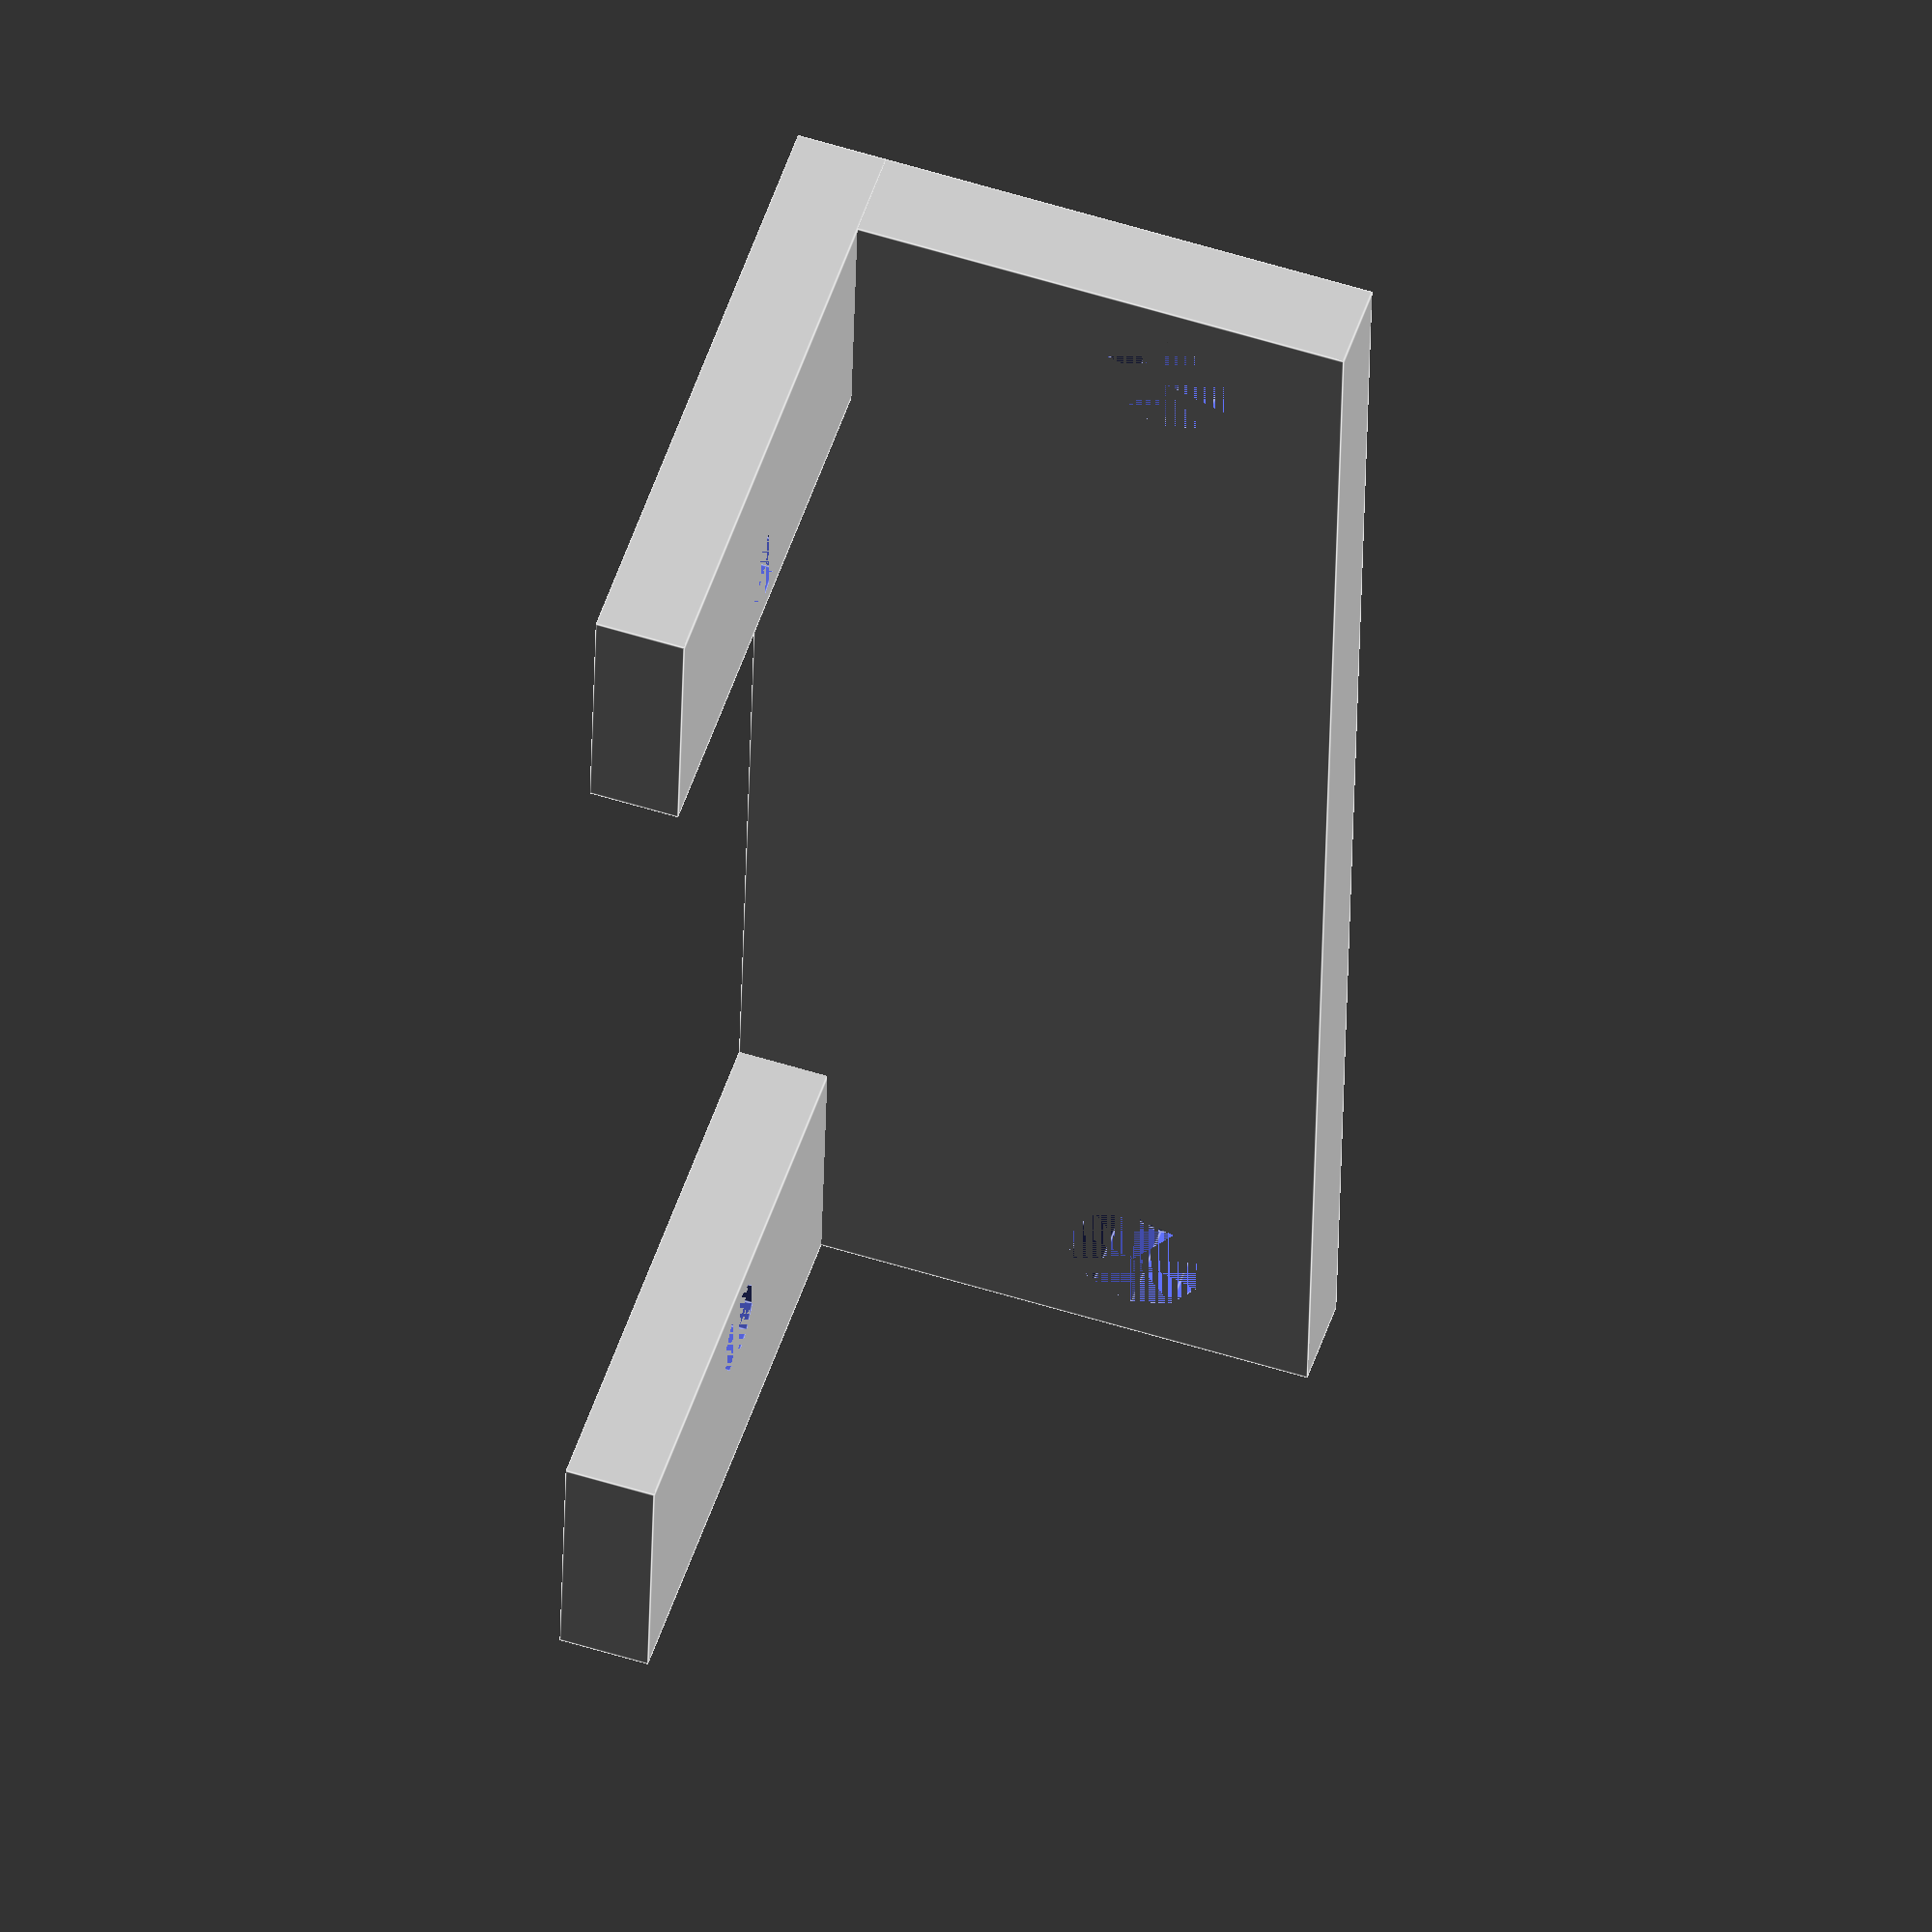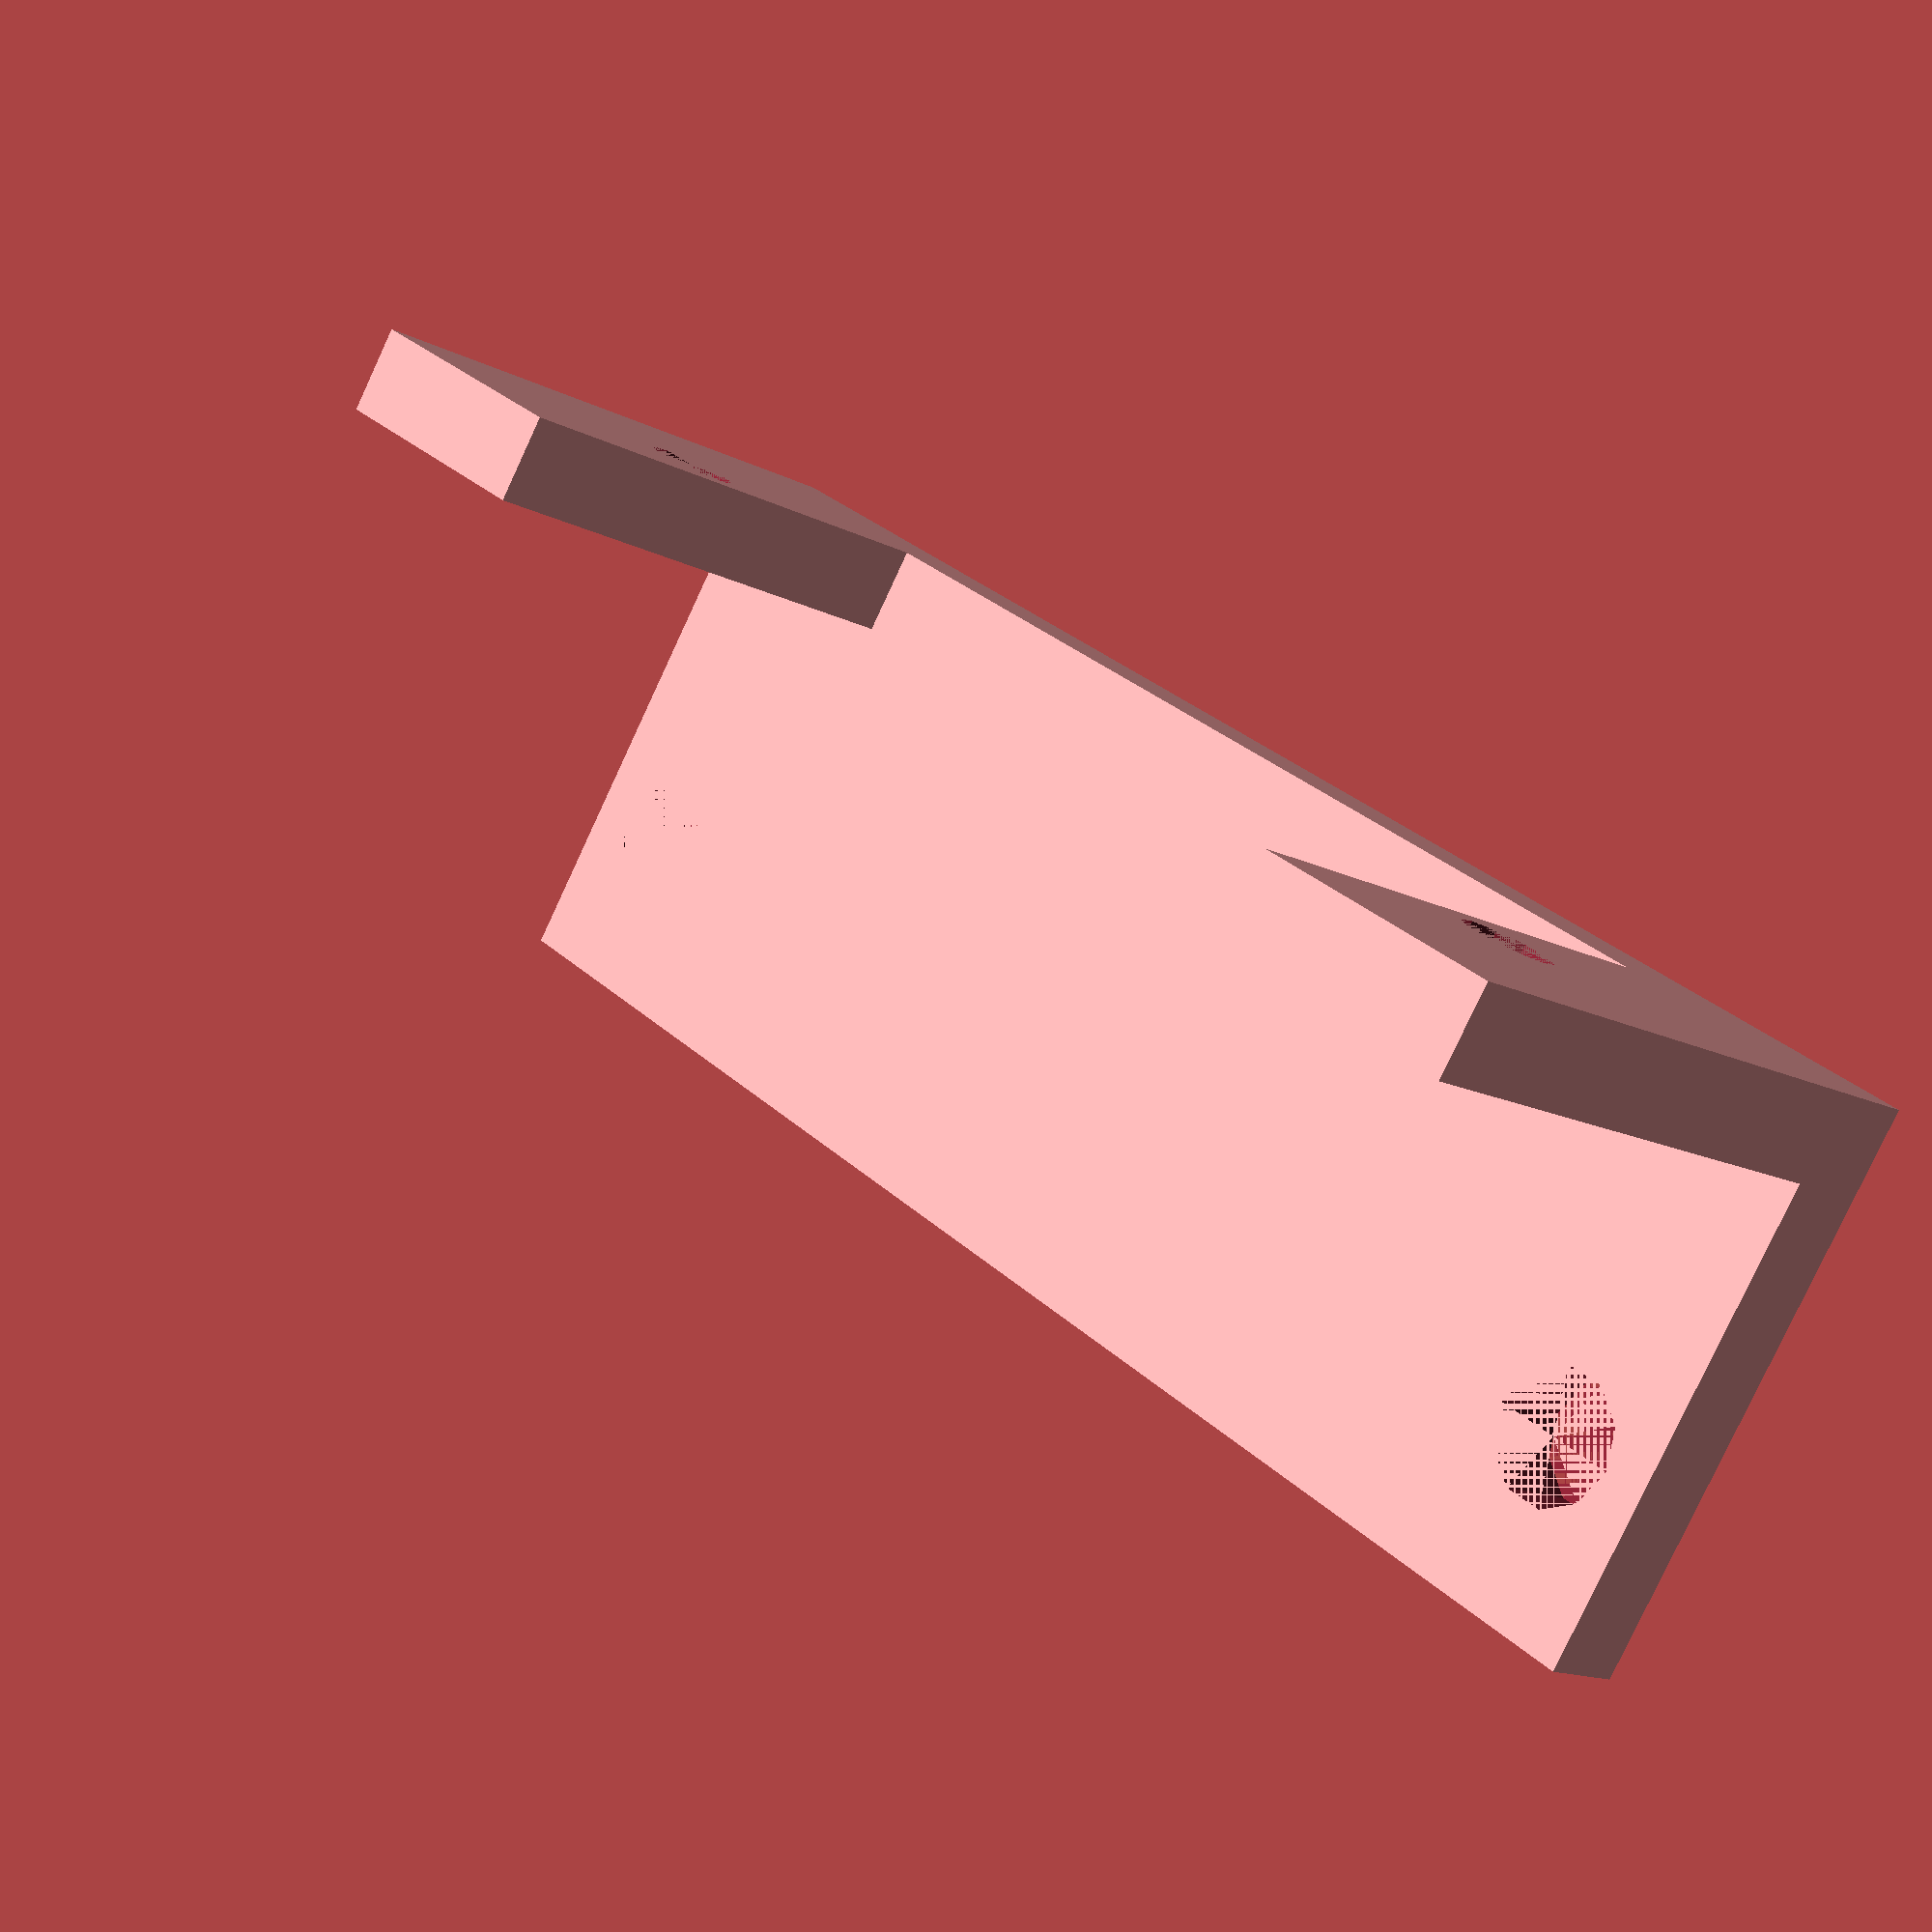
<openscad>
largeur=36;
largeurser=24;
hauteur=12;
epaisseur=2;
profondeur=15;
rayon=1.5;
$fn=10;

rt=1;
lt=32-5;

difference(){
union(){
cube([largeur,profondeur-epaisseur,epaisseur]);
cube([(largeur-largeurser)/2,epaisseur,hauteur+epaisseur]);
translate([largeur-(largeur-largeurser)/2,0,0])cube([(largeur-largeurser)/2,epaisseur,hauteur+epaisseur]);
}

translate([(largeur-lt)/2,epaisseur,epaisseur+hauteur/2])rotate([90,0,0])cylinder(r=1,h=epaisseur);
translate([largeur-(largeur-lt)/2,epaisseur,epaisseur+hauteur/2])rotate([90,0,0])cylinder(r=1,h=epaisseur);


translate([rayon+1,rayon+profondeur/2,0])cylinder(r=1.5,h=epaisseur);
translate([largeur-(rayon+1),rayon+profondeur/2,0])cylinder(r=1.5,h=epaisseur);
}
</openscad>
<views>
elev=127.8 azim=271.3 roll=161.9 proj=o view=edges
elev=194.3 azim=34.2 roll=138.6 proj=p view=wireframe
</views>
